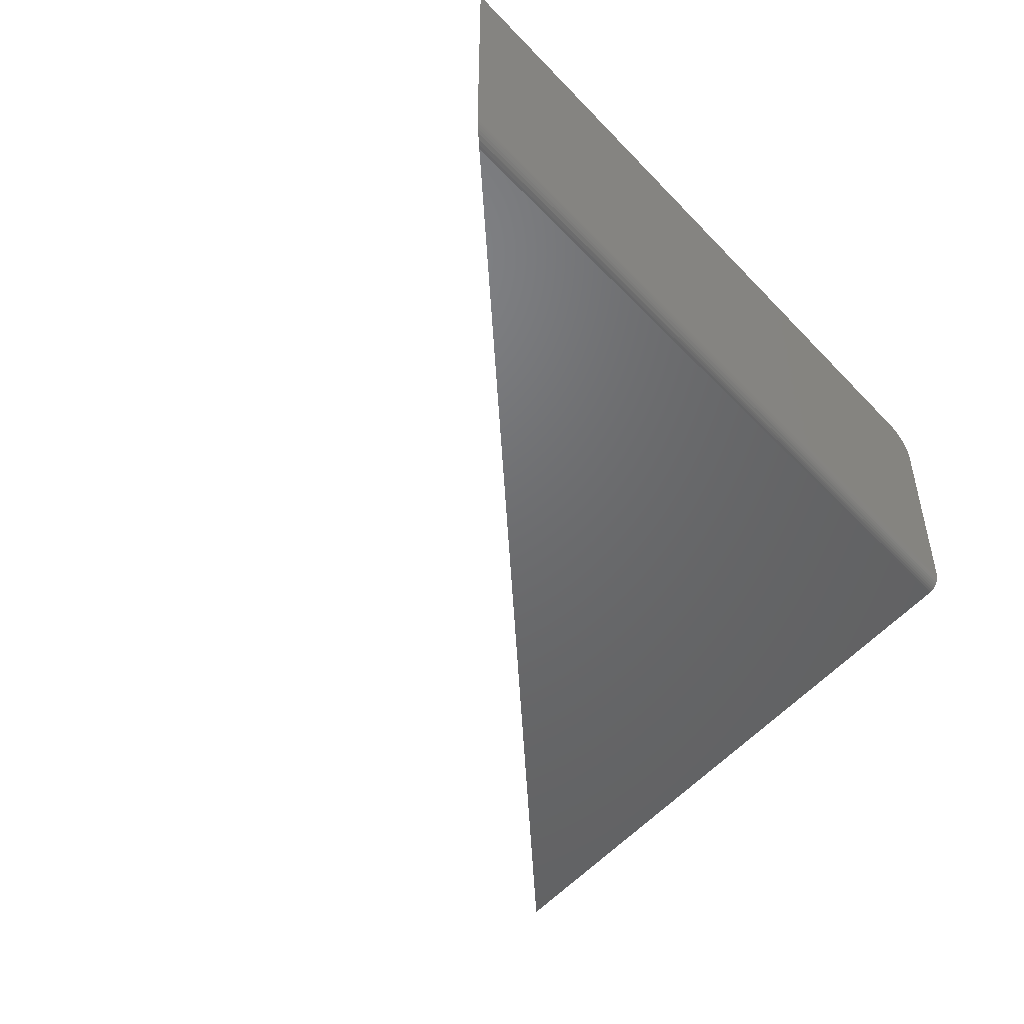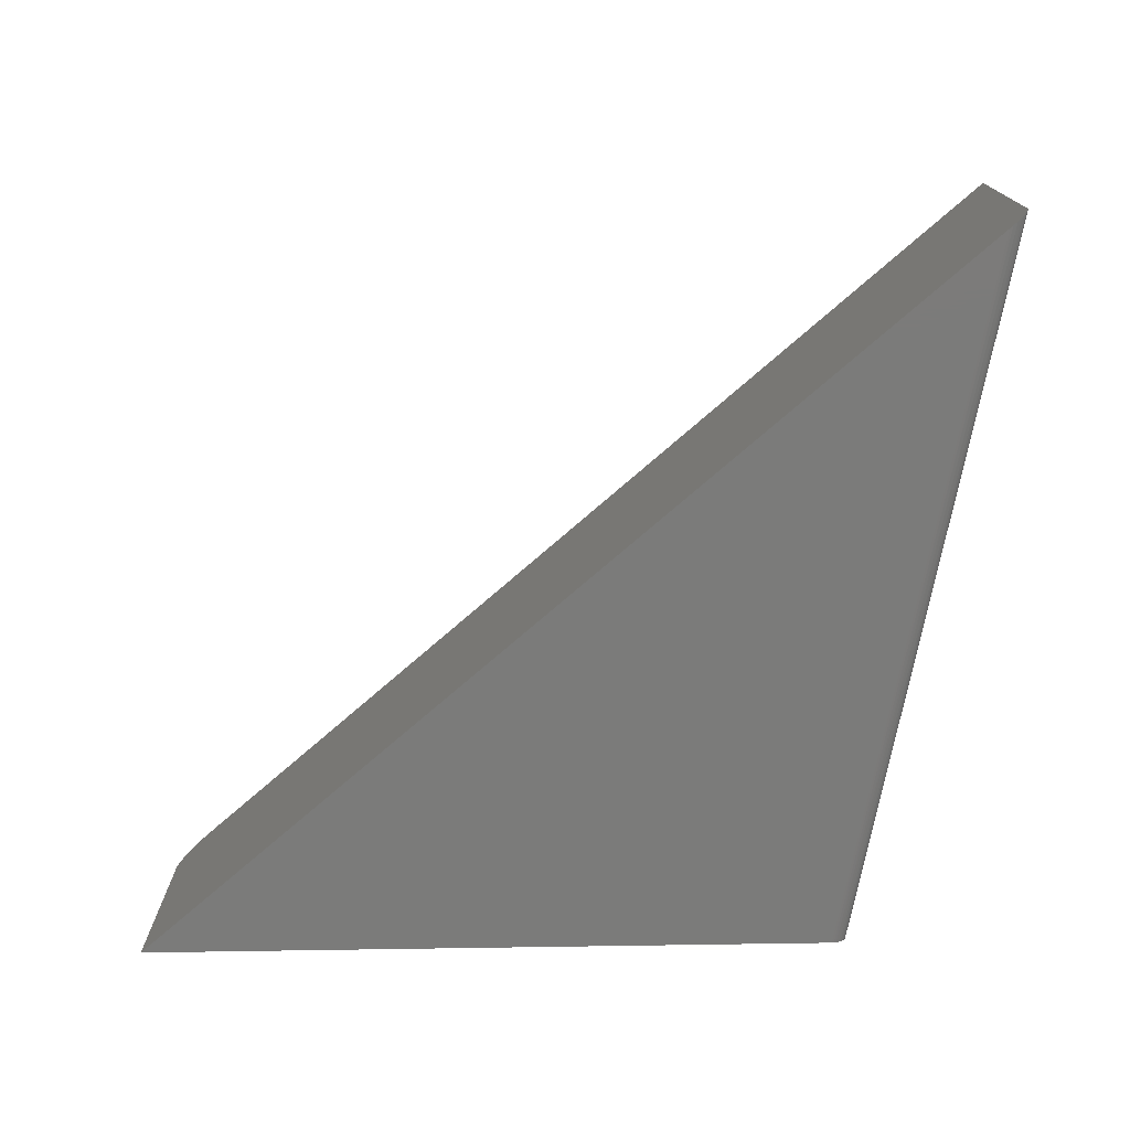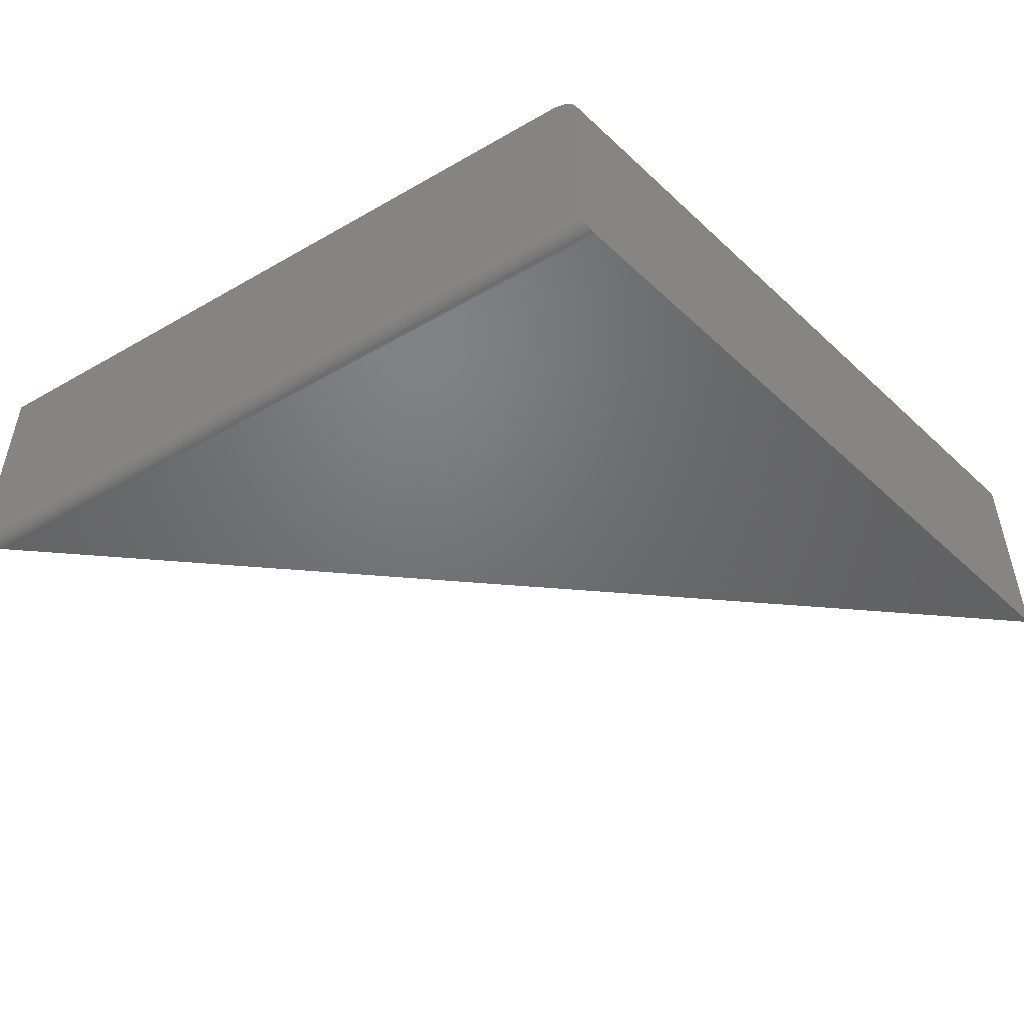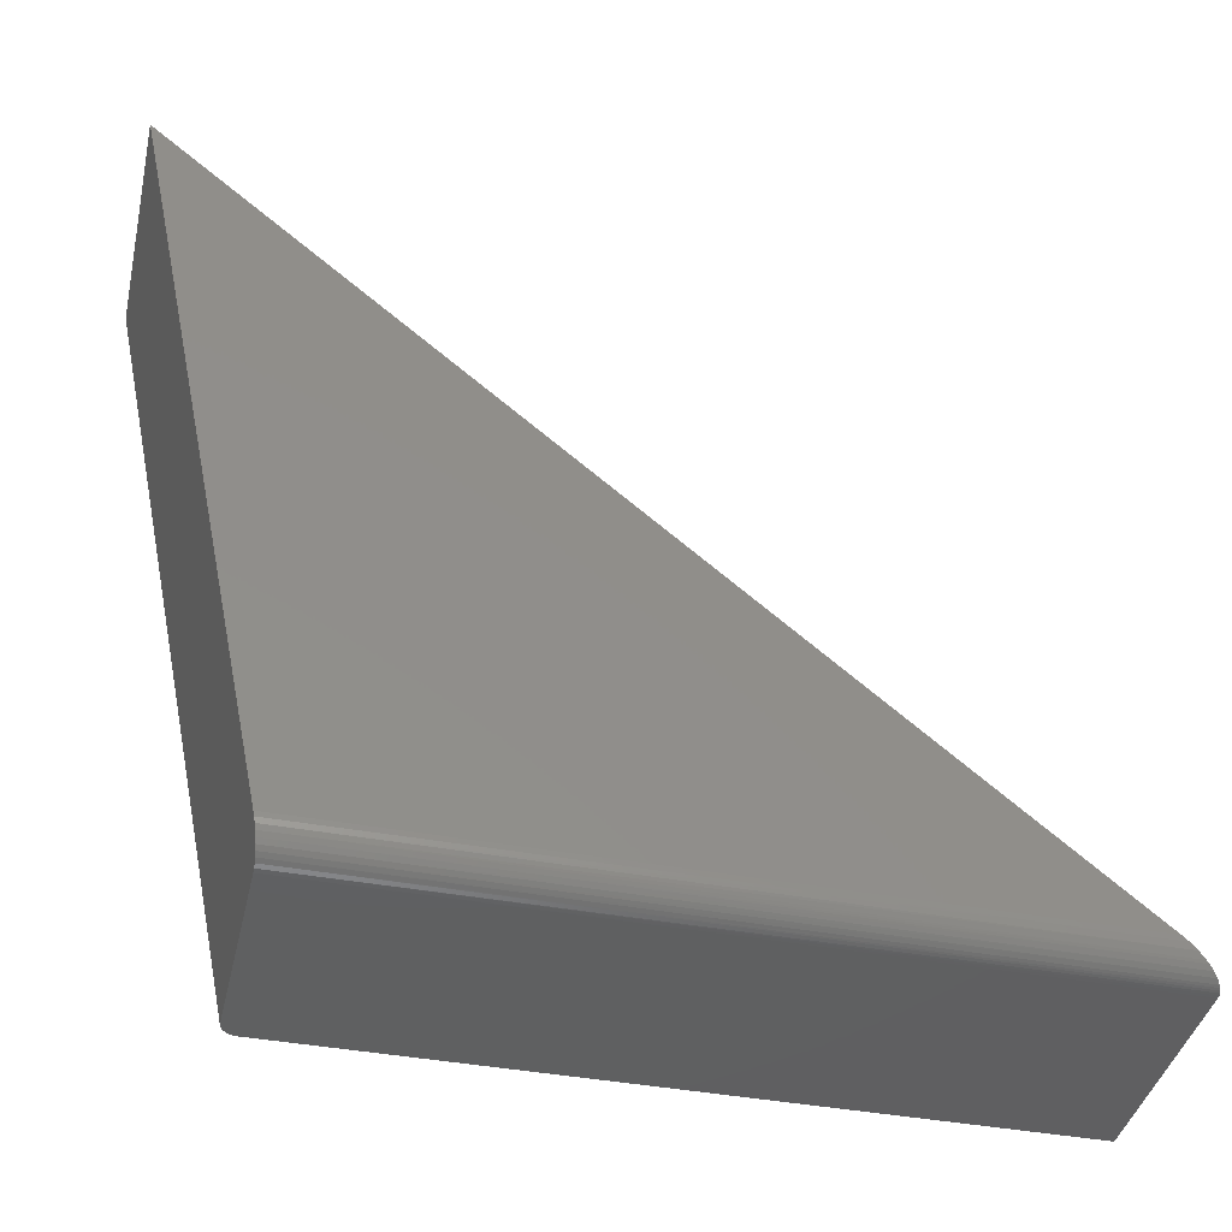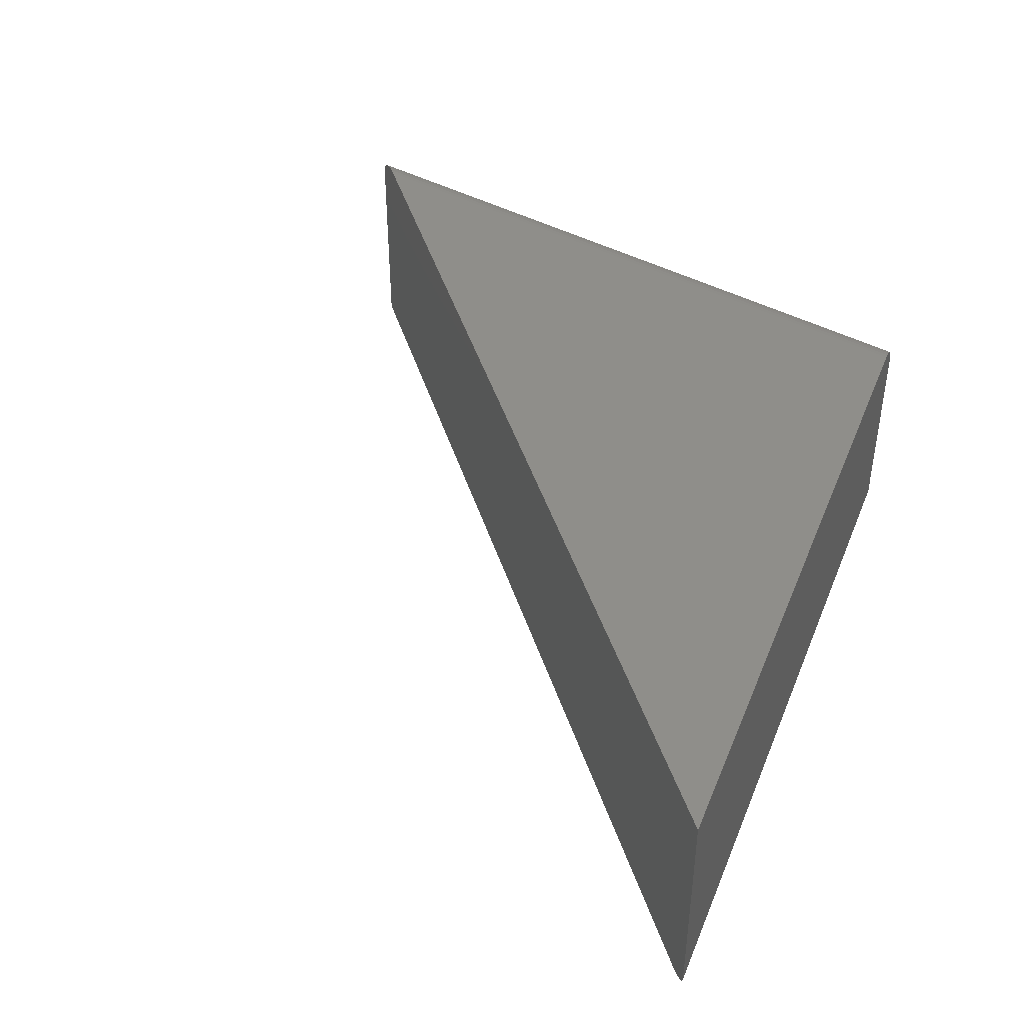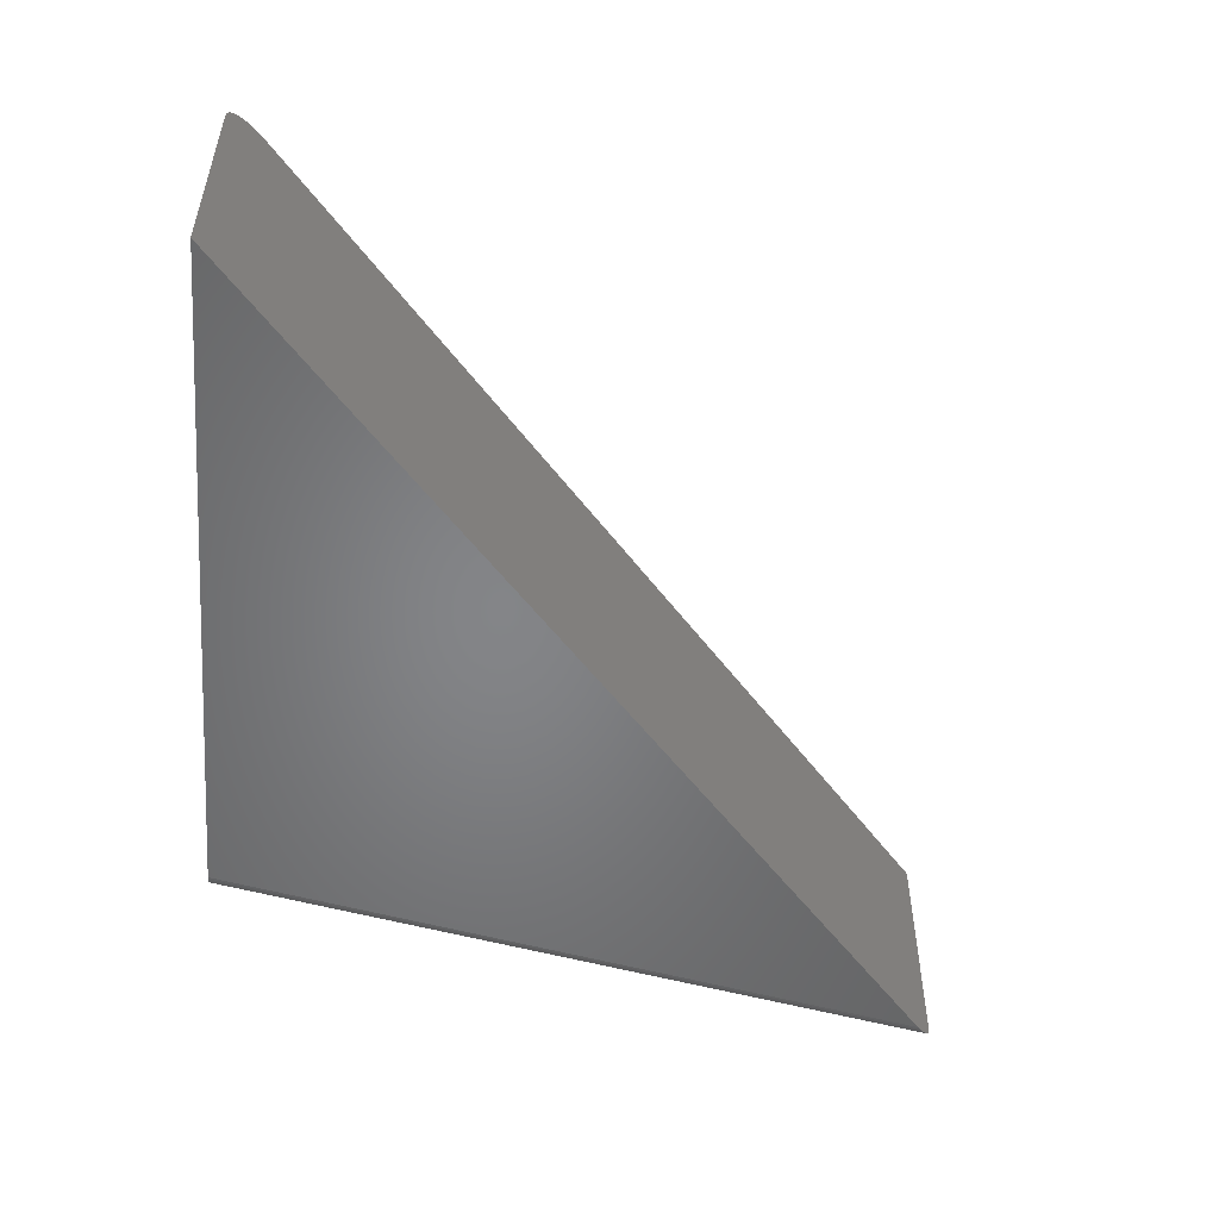
<metadata>
{"format":"stl","ext":"stl","renderer":"f3d","projection":"perspective","resolution":1024,"background":"white","views":[{"elev":-48.6,"azim":53.0,"up":"+Y"},{"elev":-74.3,"azim":0.9,"up":"+Y"},{"elev":-49.7,"azim":134.4,"up":"+Y"},{"elev":-40.8,"azim":167.1,"up":"+Z"},{"elev":42.9,"azim":33.1,"up":"+Y"},{"elev":-52.2,"azim":-94.8,"up":"+Y"}]}
</metadata>
<code>
# stl→obj: 47 verts, 90 faces
v -0.723 -0.01788 0.003002
v -0.7242 -0.02021 0.002015
v -0.7251 -0.02269 0.001196
v -0.7258 -0.02514 0.0006029
v -0.7263 -0.02769 0.0002036
v -0.7266 -0.03125 0
v -0.7266 -0.25 0
v 0.1446 -0.25 0.7336
v 0.1641 9.888e-17 0.75
v -0.6895 4.12e-18 0.03125
v -0.6953 -0.0003873 0.02635
v -0.7023 -0.001927 0.02045
v -0.7091 -0.004715 0.01474
v -0.7116 -0.006151 0.01263
v -0.7161 -0.009496 0.008815
v -0.7199 -0.01344 0.00557
v 0.1633 -0.2386 0.7494
v 0.1477 -0.2498 0.7362
v 0.1521 -0.2488 0.7399
v 0.1562 -0.2469 0.7434
v 0.1586 -0.2452 0.7454
v 0.1606 -0.2433 0.7471
v 0.1622 -0.241 0.7484
v 0.1639 -0.2361 0.7499
v 0.1641 -0.2344 0.75
v 0.004687 -0.03125 -4.478e-17
v 0.005015 -0.02156 0.00154
v 0.004687 -0.2344 -4.478e-17
v 0.00477 -0.02635 0.0003863
v 0.01032 -0.0003588 0.02653
v 0.01133 8.192e-17 0.03125
v 0.005965 -0.01282 0.006013
v 0.006647 -0.009087 0.009219
v 0.007444 -0.005903 0.01297
v 0.008338 -0.003348 0.01718
v 0.009306 -0.001484 0.02173
v 0.005417 -0.01701 0.003432
v -0.01129 -0.25 -4.38e-17
v 0.002933 -0.2415 -4.467e-17
v 0.001614 -0.2436 -4.459e-17
v -2.509e-05 -0.2455 -4.449e-17
v -0.001943 -0.247 -4.437e-17
v -0.004093 -0.2483 -4.424e-17
v -0.006422 -0.2493 -4.41e-17
v -0.008873 -0.2498 -4.395e-17
v 0.00449 -0.2368 -4.476e-17
v 0.0039 -0.2392 -4.473e-17
f 1 2 3
f 1 3 4
f 1 4 5
f 1 5 6
f 1 6 7
f 7 8 9
f 7 9 10
f 7 10 11
f 7 11 12
f 7 12 13
f 7 13 14
f 7 14 15
f 7 15 16
f 7 16 1
f 17 18 19
f 17 19 20
f 17 20 21
f 17 21 22
f 17 22 23
f 18 17 24
f 18 24 25
f 18 25 9
f 18 9 8
f 26 27 28
f 26 29 27
f 25 28 30
f 25 30 31
f 25 31 9
f 32 33 34
f 32 34 35
f 32 35 36
f 30 28 27
f 30 27 37
f 30 37 32
f 30 32 36
f 38 7 6
f 26 39 40
f 26 40 41
f 26 41 42
f 26 42 43
f 26 43 44
f 26 44 45
f 26 45 38
f 26 38 6
f 39 26 28
f 39 28 46
f 39 46 47
f 8 7 38
f 8 45 18
f 8 38 45
f 47 23 39
f 39 23 22
f 39 22 40
f 40 22 21
f 40 21 41
f 41 21 20
f 41 20 42
f 42 20 19
f 19 43 42
f 44 43 19
f 19 18 44
f 44 18 45
f 28 25 46
f 46 25 24
f 46 24 47
f 47 24 17
f 47 17 23
f 10 9 31
f 26 5 29
f 26 6 5
f 10 30 11
f 10 31 30
f 11 30 36
f 11 36 12
f 12 36 35
f 12 35 13
f 13 35 34
f 13 34 14
f 14 34 33
f 14 33 15
f 15 33 32
f 15 32 16
f 16 32 37
f 16 37 1
f 1 37 27
f 2 1 27
f 2 27 3
f 3 27 29
f 29 4 3
f 5 4 29

</code>
